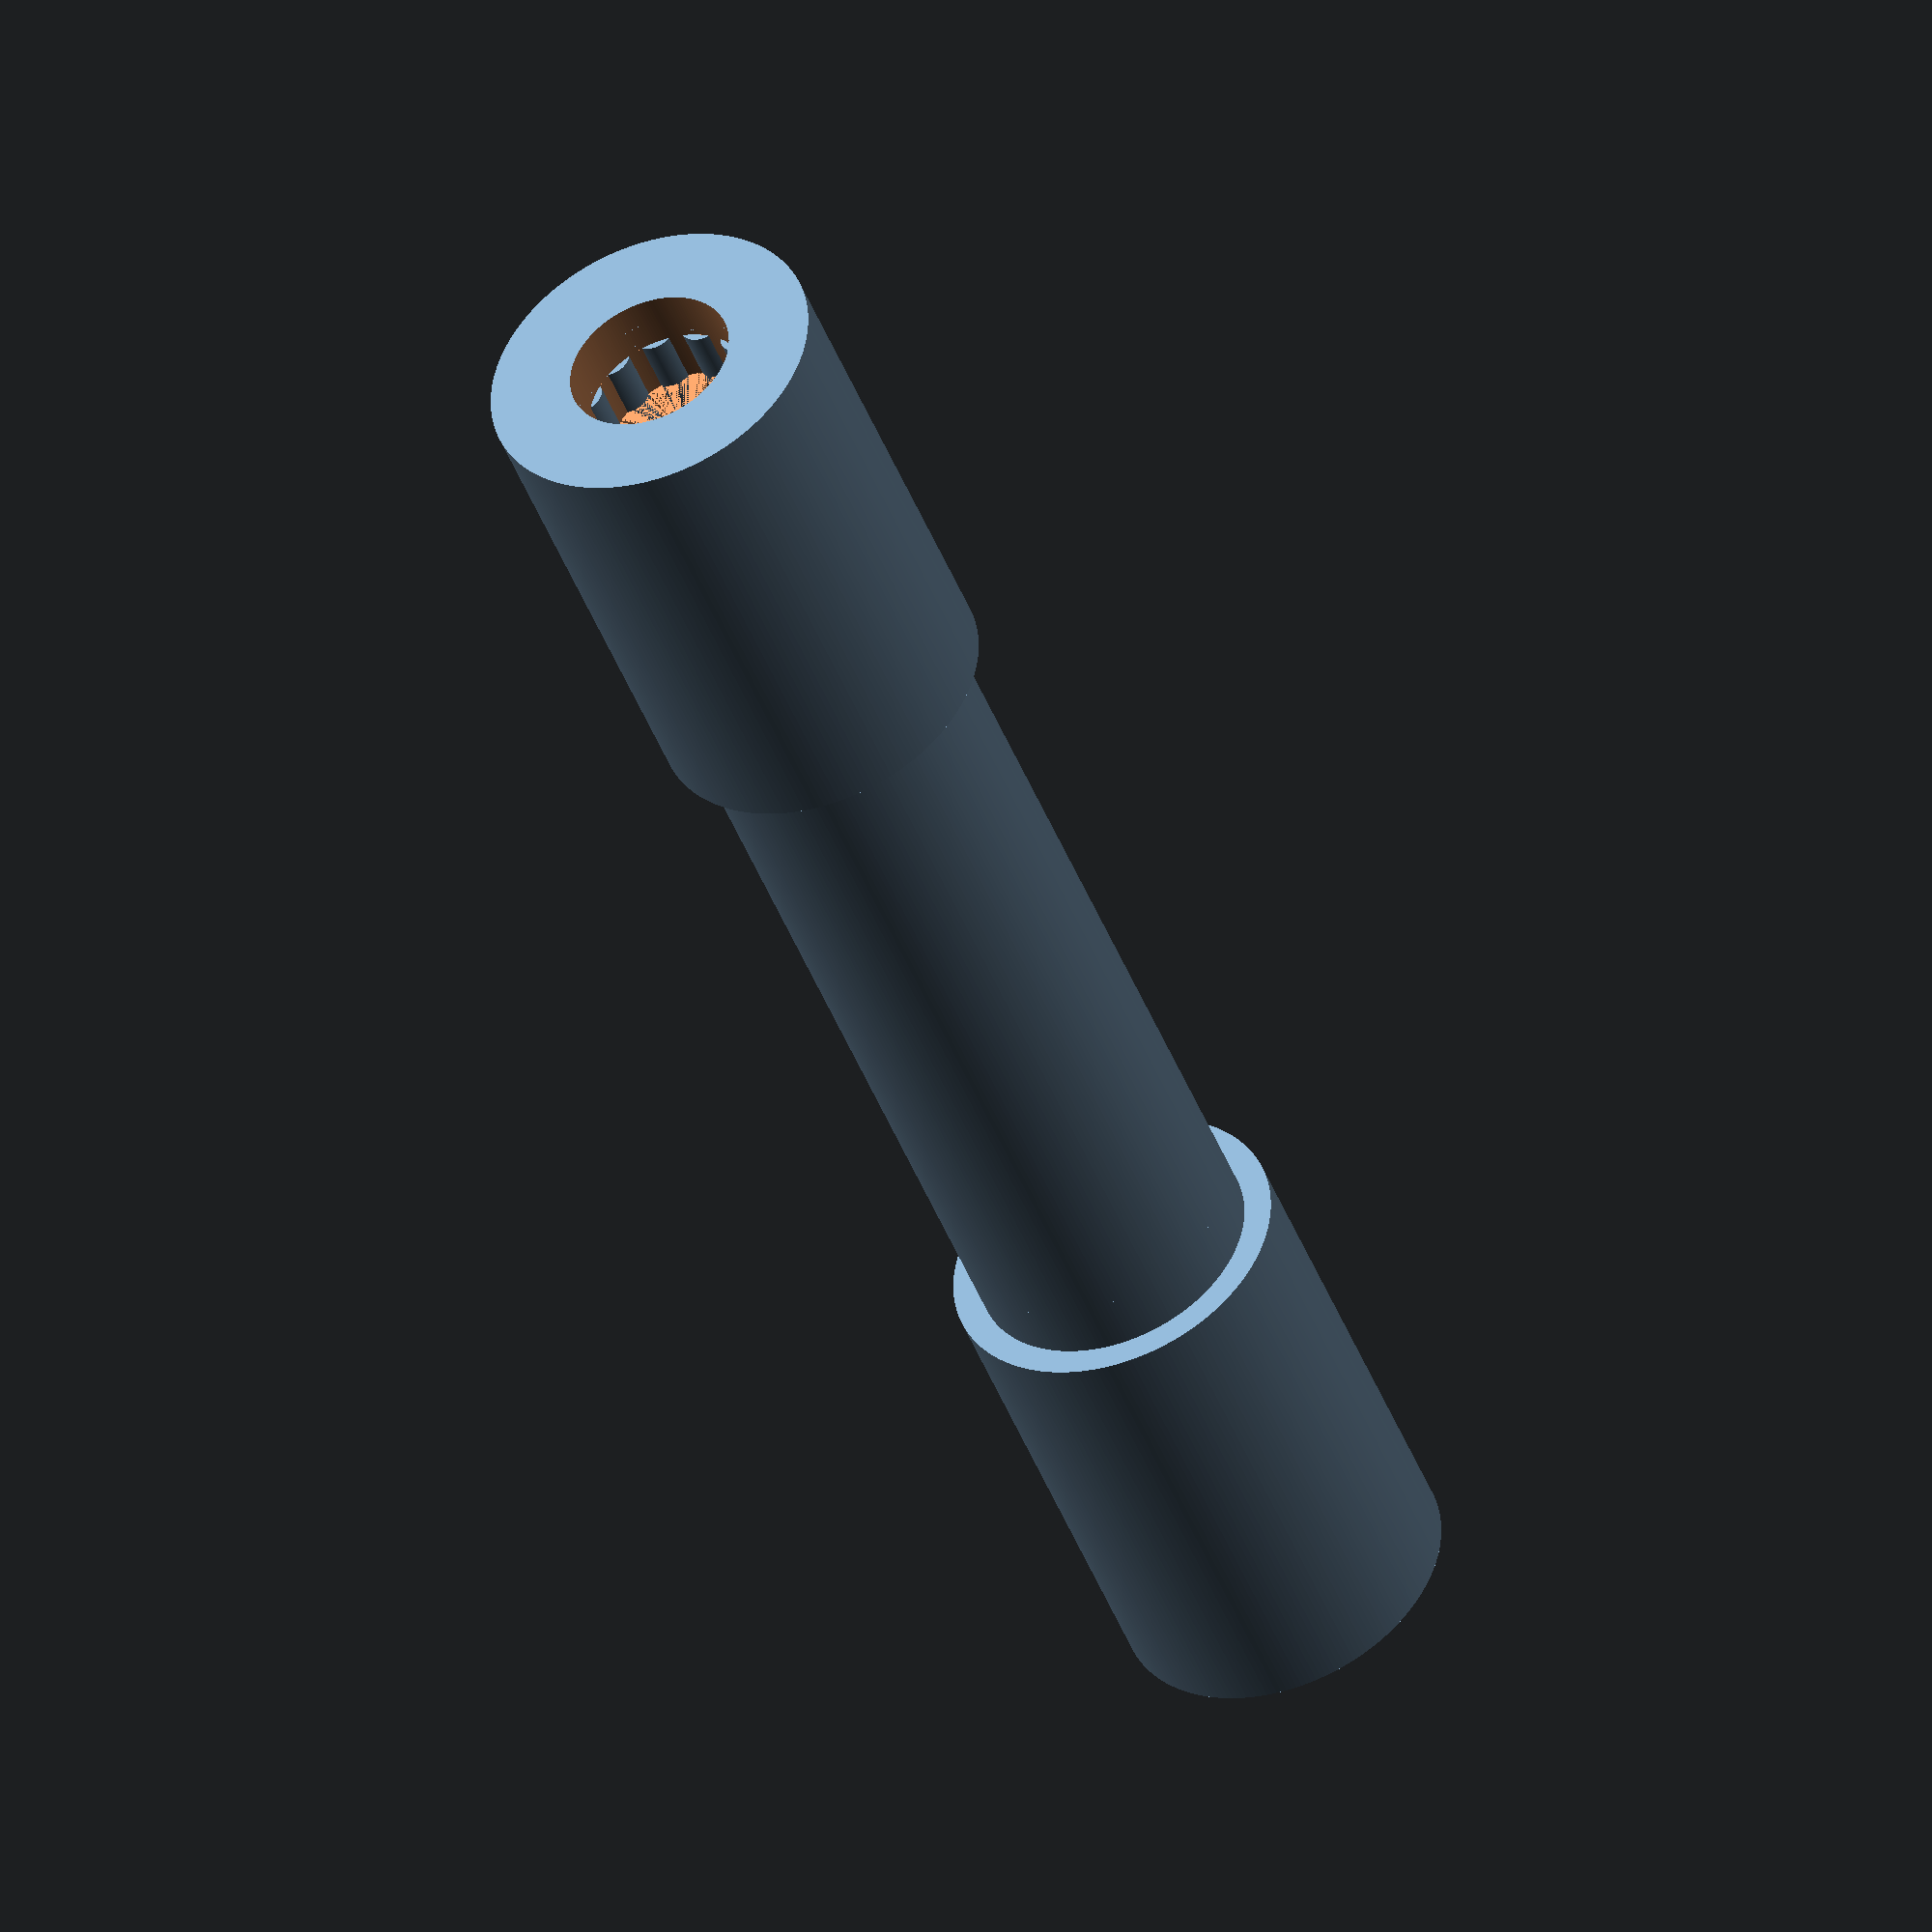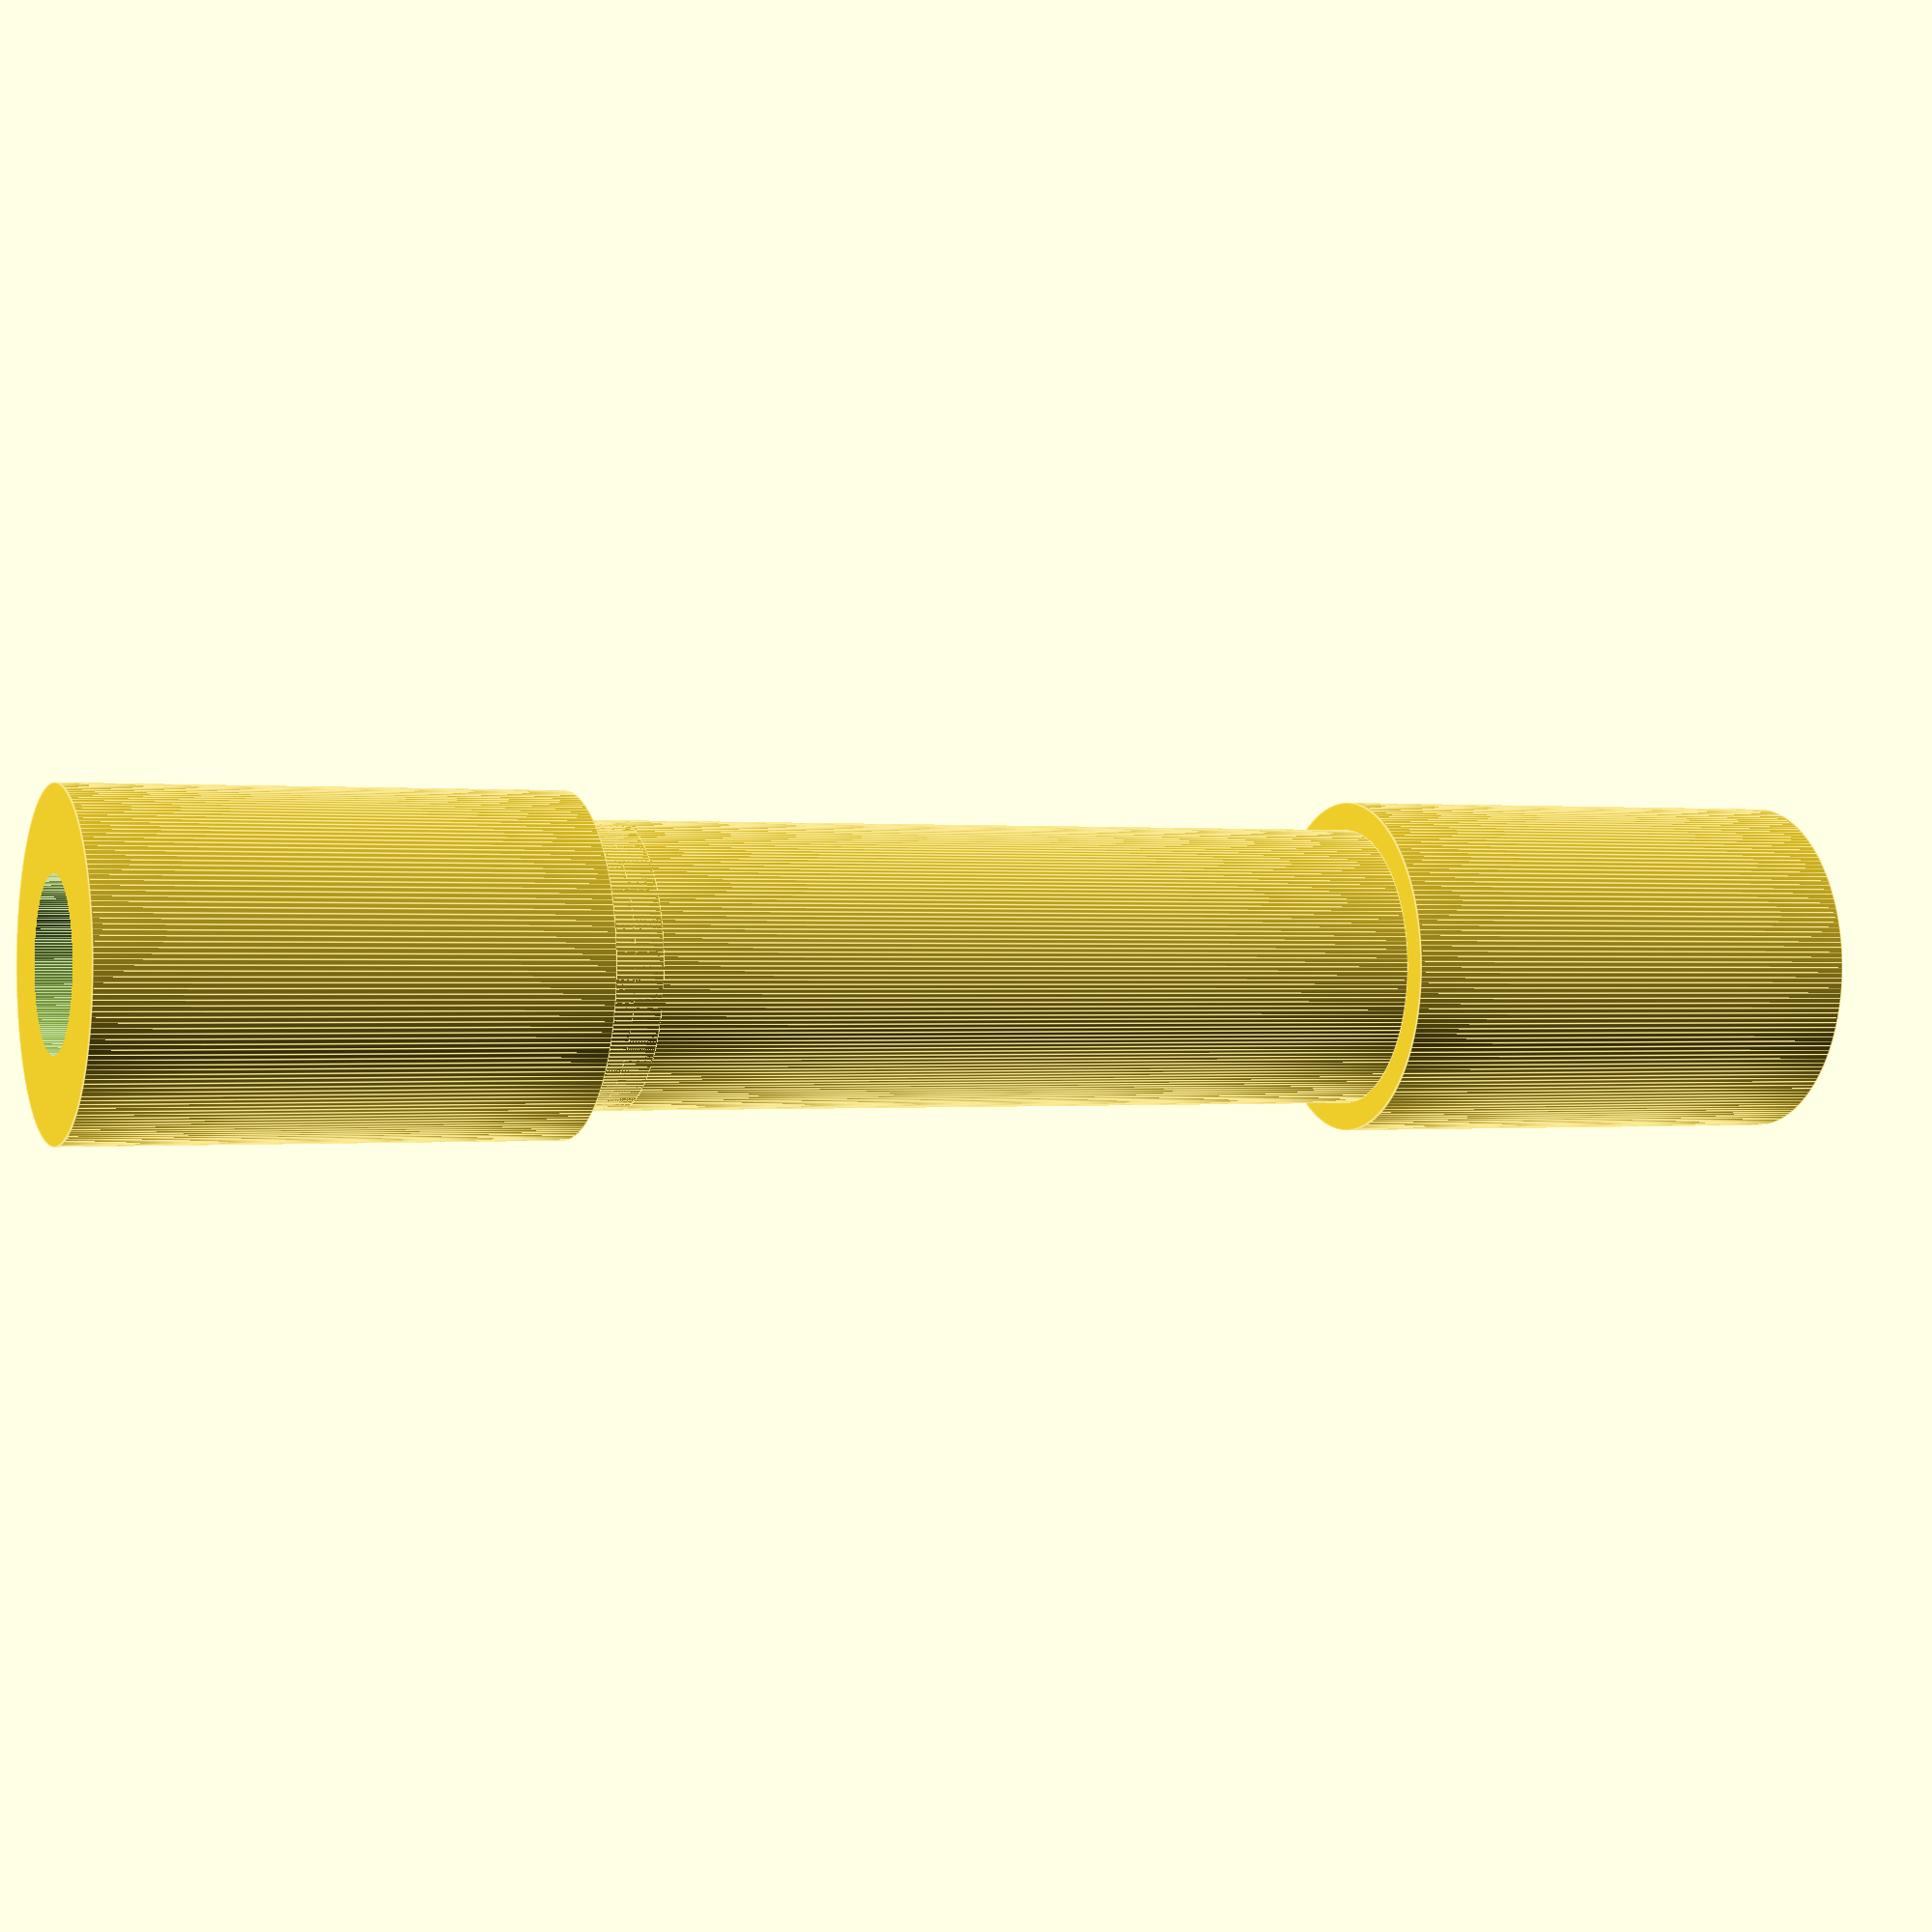
<openscad>

// Central Craft
module central_craft() {
    cylinder(h = 60, r = 10, $fn = 200); // Increased length and smoother surface
}

// Input Craft
module input_craft() {
    difference() {
        cylinder(h = 35, r = 12, $fn = 200); // Adjusted diameter and length
        translate([0, 0, -1]) cylinder(h = 37, r = 6, $fn = 200); // Enhanced hollow center
    }
}

// Output Craft
module output_craft() {
    difference() {
        cylinder(h = 35, r = 12, $fn = 200); // Adjusted diameter and length
        translate([0, 0, -1]) cylinder(h = 37, r = 6, $fn = 200); // Enhanced hollow center
    }
}

// Spacer Ring
module spacer_ring() {
    difference() {
        cylinder(h = 1.5, r = 10, $fn = 200); // Reduced thickness and smoother surface
        translate([0, 0, -1]) cylinder(h = 3, r = 8, $fn = 200); // Adjusted inner hollow
    }
}

// Flange Plate
module flange_plate() {
    difference() {
        cylinder(h = 4, r = 10, $fn = 200); // Reduced thickness
        translate([0, 0, -1]) cylinder(h = 5, r = 8, $fn = 200); // Adjusted inner hollow
        for (i = [0:30:330]) { // Increased number of bolt holes
            rotate([0, 0, i]) translate([7, 0, 0]) cylinder(h = 5, r = 1, $fn = 200); // Evenly distributed bolt holes
        }
    }
}

// Nut
module nut() {
    cylinder(h = 4, r = 2, $fn = 6); // Reduced size and enhanced definition
}

// Bolt
module bolt() {
    union() {
        cylinder(h = 25, r = 1.5, $fn = 200); // Increased length and refined threading
        translate([0, 0, 25]) cylinder(h = 2, r = 2.5, $fn = 6); // Hexagonal head
    }
}

// Assembly
module assembly() {
    central_craft();
    translate([0, 0, 60]) input_craft();
    translate([0, 0, -35]) output_craft();
    translate([0, 0, 58]) spacer_ring();
    translate([0, 0, -33]) spacer_ring();
    translate([0, 0, 56]) flange_plate();
    translate([0, 0, -31]) flange_plate();
    for (i = [0:30:330]) {
        rotate([0, 0, i]) {
            translate([7, 0, 56]) bolt();
            translate([7, 0, 81]) nut();
            translate([7, 0, -31]) bolt();
            translate([7, 0, -6]) nut();
        }
    }
}

// Render the assembly
assembly();


</openscad>
<views>
elev=224.7 azim=159.9 roll=339.8 proj=o view=solid
elev=0.2 azim=345.9 roll=67.5 proj=p view=edges
</views>
